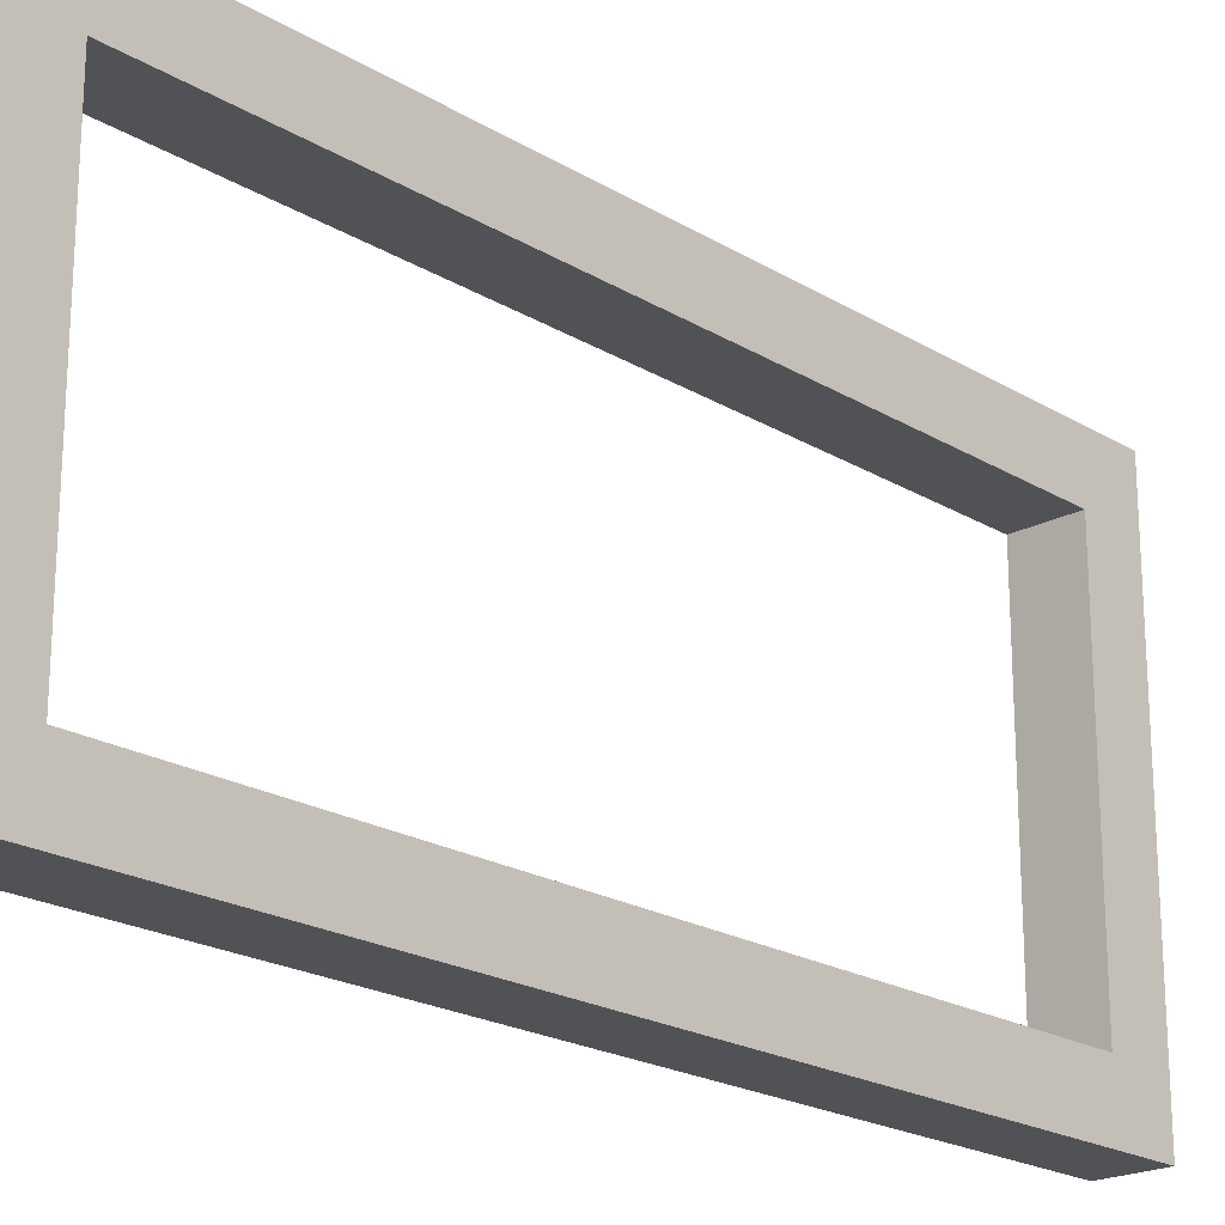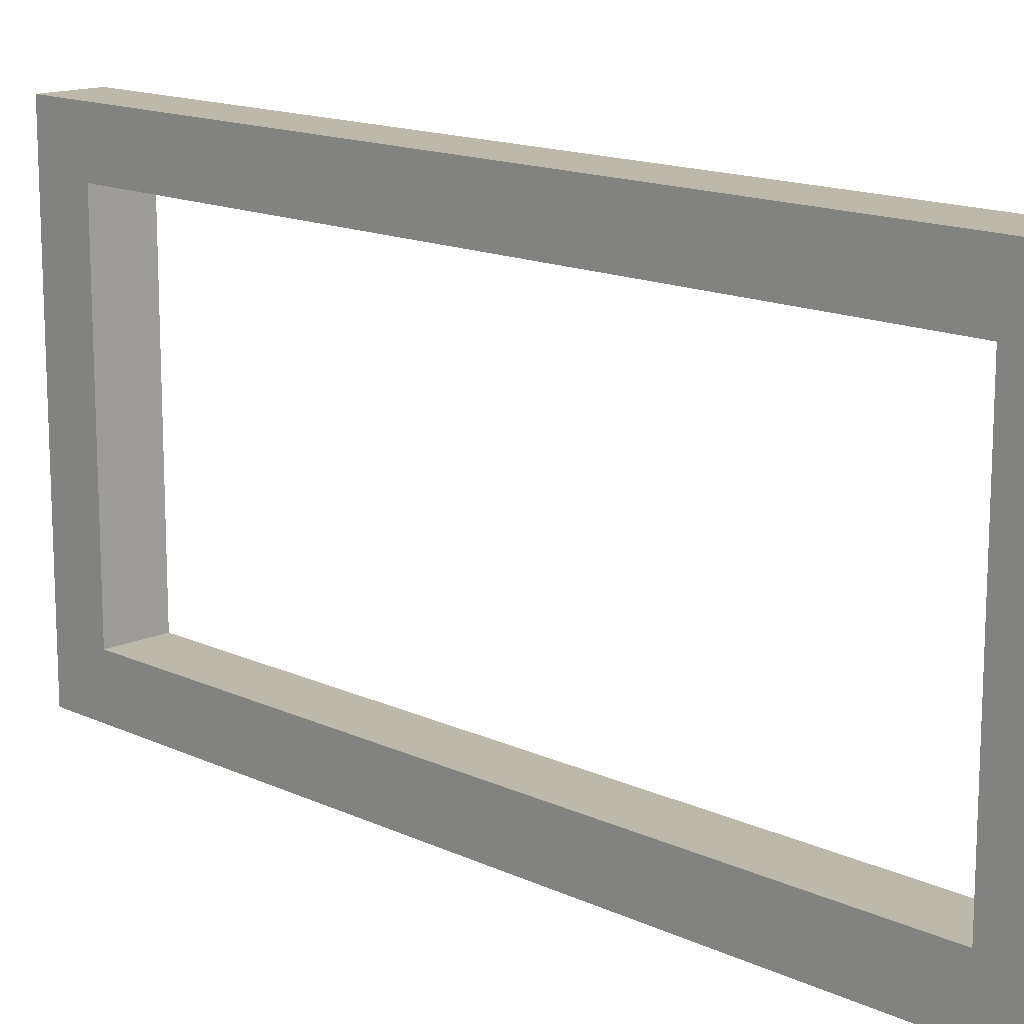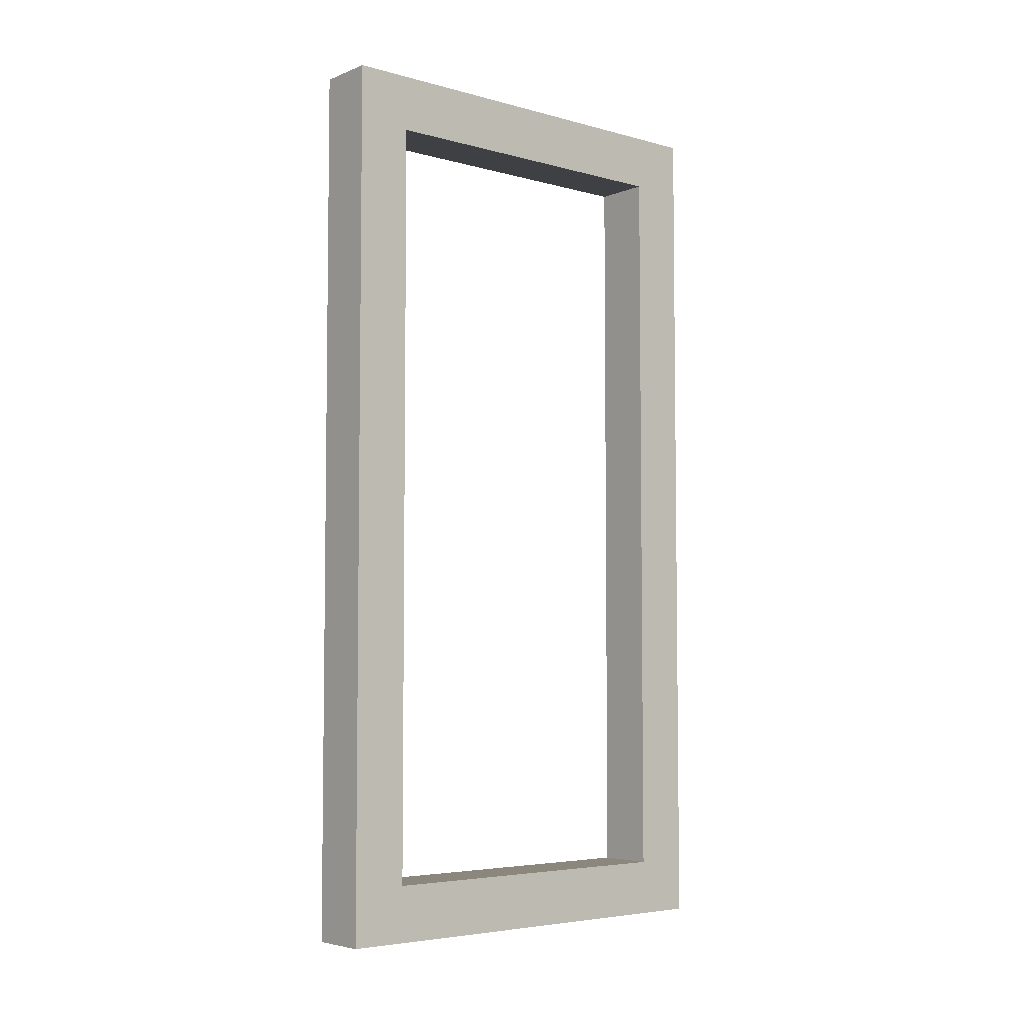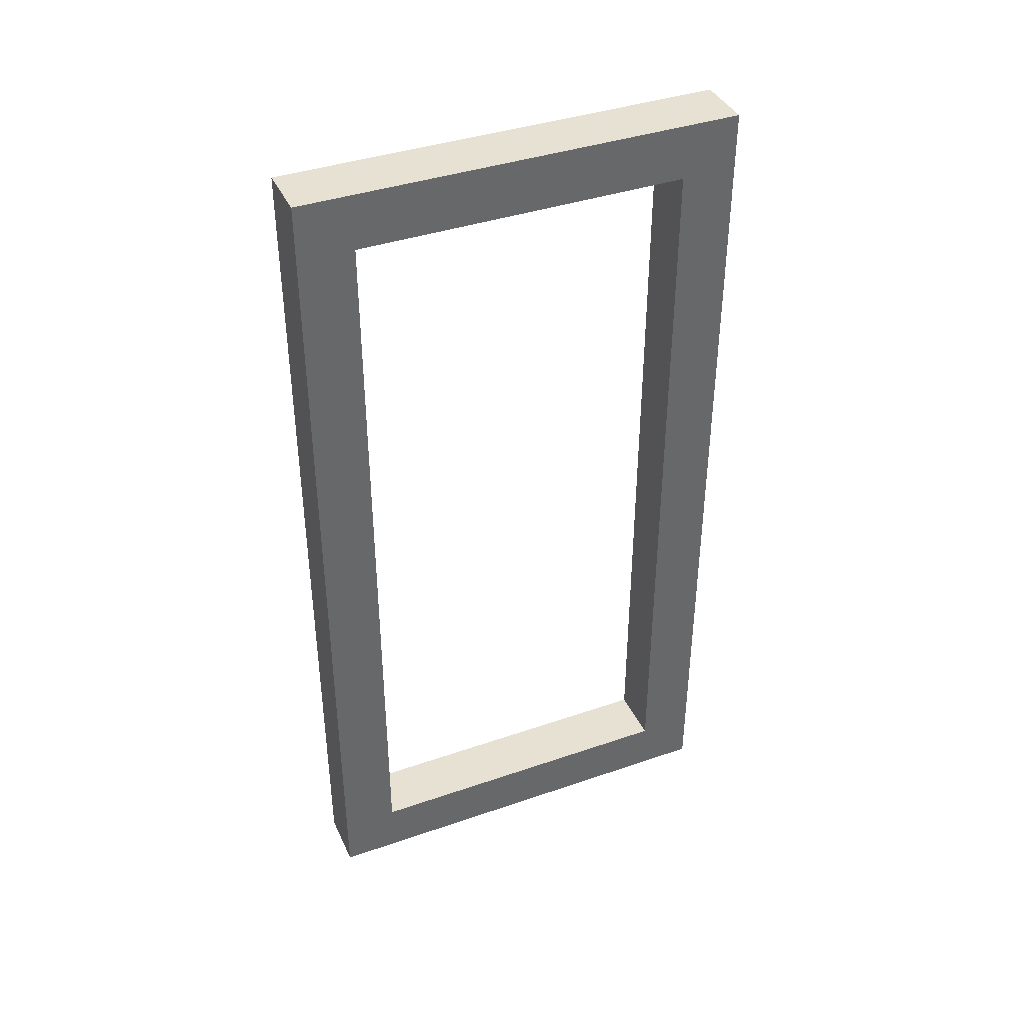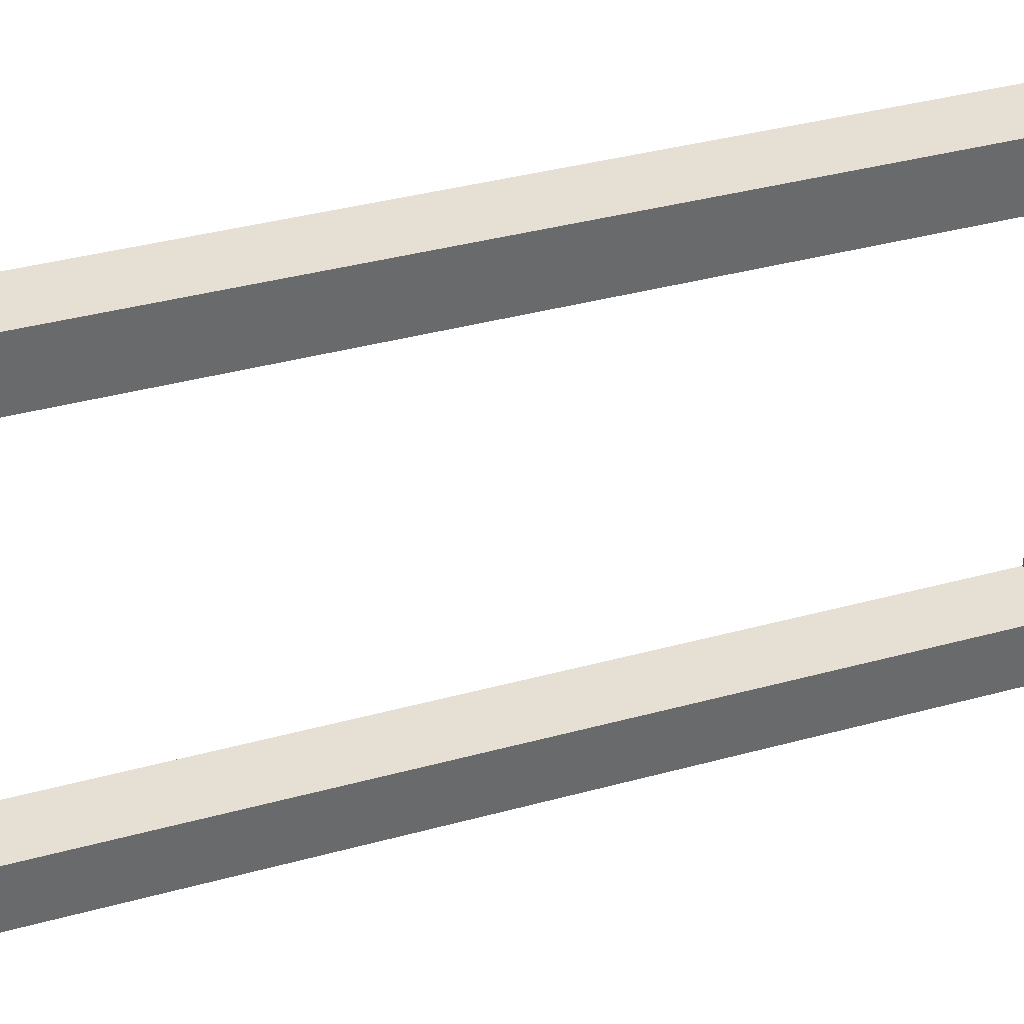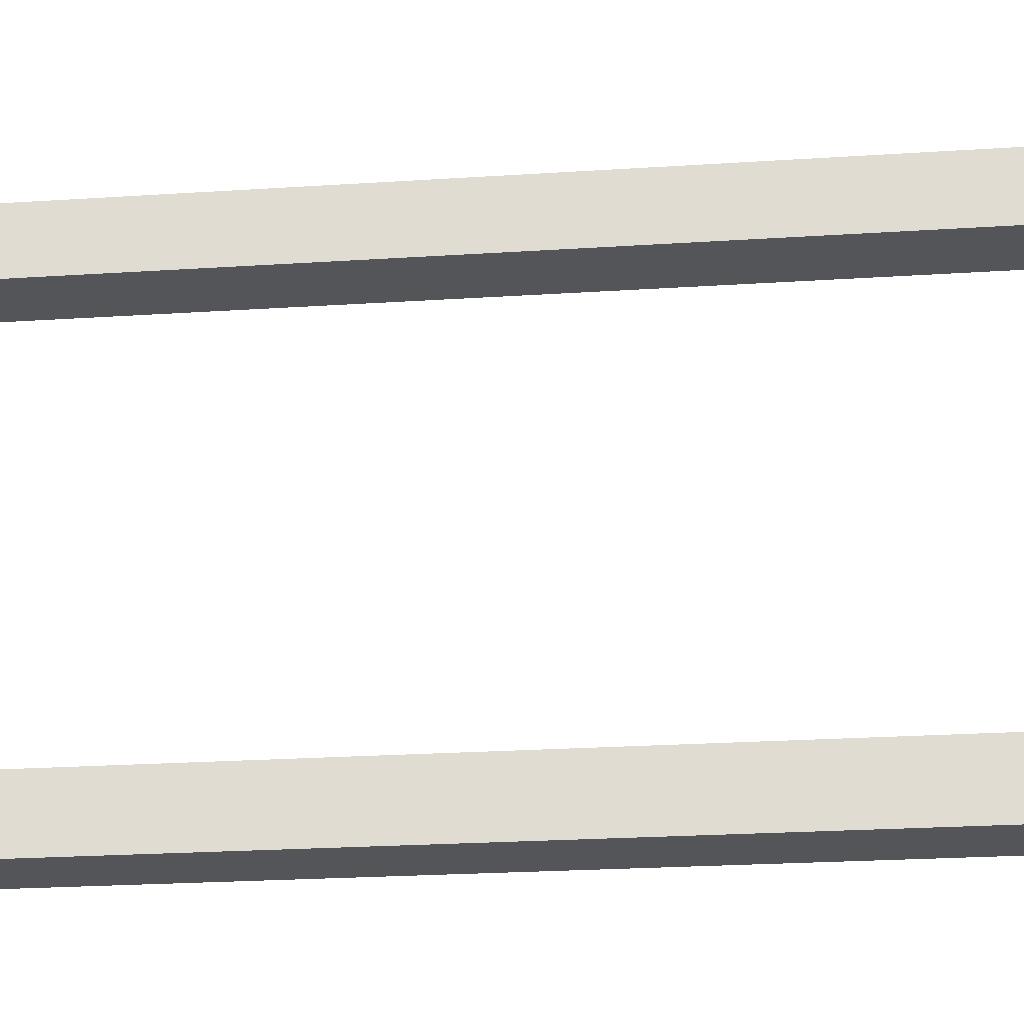
<metadata>
{"format":"obj","ext":"obj","renderer":"f3d","projection":"perspective","resolution":1024,"background":"white","views":[{"elev":-21.1,"azim":43.0,"up":"+Y"},{"elev":14.6,"azim":-44.6,"up":"+Y"},{"elev":-5.0,"azim":-130.1,"up":"+Z"},{"elev":39.5,"azim":66.8,"up":"+Z"},{"elev":37.9,"azim":-109.2,"up":"+Y"},{"elev":-24.1,"azim":96.2,"up":"+Y"}]}
</metadata>
<code>
o Mesh1_Group1_Model.188
v -0.5 0.04774 -0.2023
v -0.5 0.04774 0.4523
v -0.45 0.04774 0.4523
v -0.45 0.04774 -0.2023
v -0.5 0 -0.25
v -0.5 0 0.5
v -0.5 0.3323 0.4523
v -0.5 0.38 0.5
v -0.5 0.38 -0.25
v -0.45 0.38 0.5
v -0.45 0.38 -0.25
v -0.45 0.3323 0.4523
v -0.45 0 0.5
v -0.45 0 -0.25
v -0.45 0.3323 -0.2023
v -0.5 0.3323 -0.2023
v -0.45 0.1661 -0.2023
v -0.45 0.2139 -0.2023
v -0.45 0.2139 0.4523
v -0.45 0.1661 0.4523
f 5 2 1
f 6 2 5
f 2 6 7
f 8 7 6
f 7 8 9
f 1 2 3
f 10 12 11
f 12 10 3
f 13 3 10
f 3 13 14
f 7 16 15
f 11 14 5
f 13 10 8
f 11 15 14
f 11 12 15
f 14 13 6
f 7 9 16
f 16 9 1
f 5 1 9
f 16 1 17
f 17 14 18
f 4 14 17
f 3 14 4
f 18 14 15
f 2 7 19
f 12 20 19
f 12 3 20
f 10 9 8
f 14 6 5
f 13 8 6
f 11 5 9
f 7 15 12
f 10 11 9
f 4 17 1
f 17 18 16
f 18 15 16
f 12 19 7
f 19 20 2
f 20 3 2
f 1 3 4

</code>
